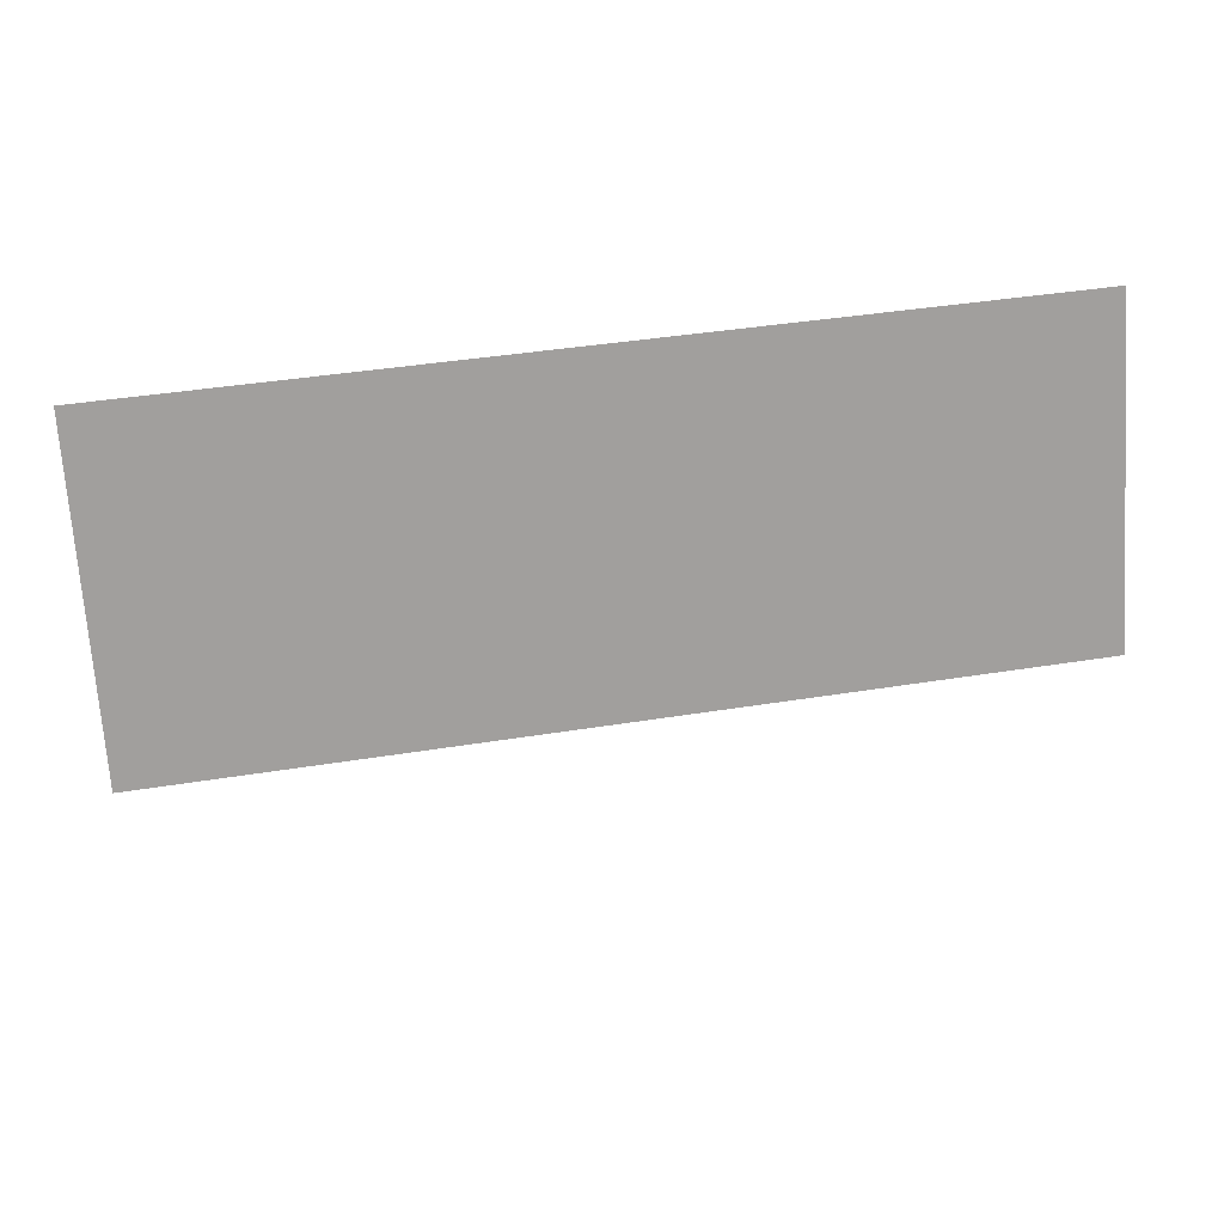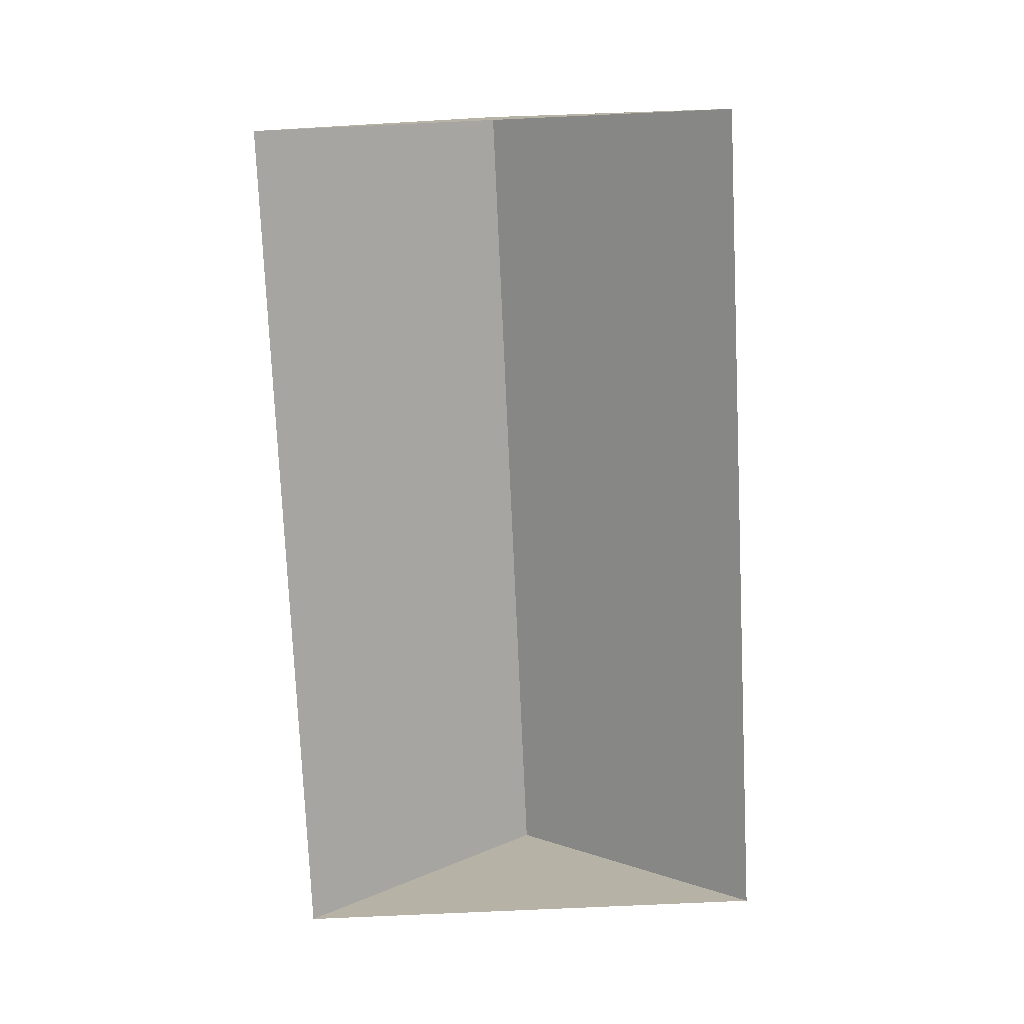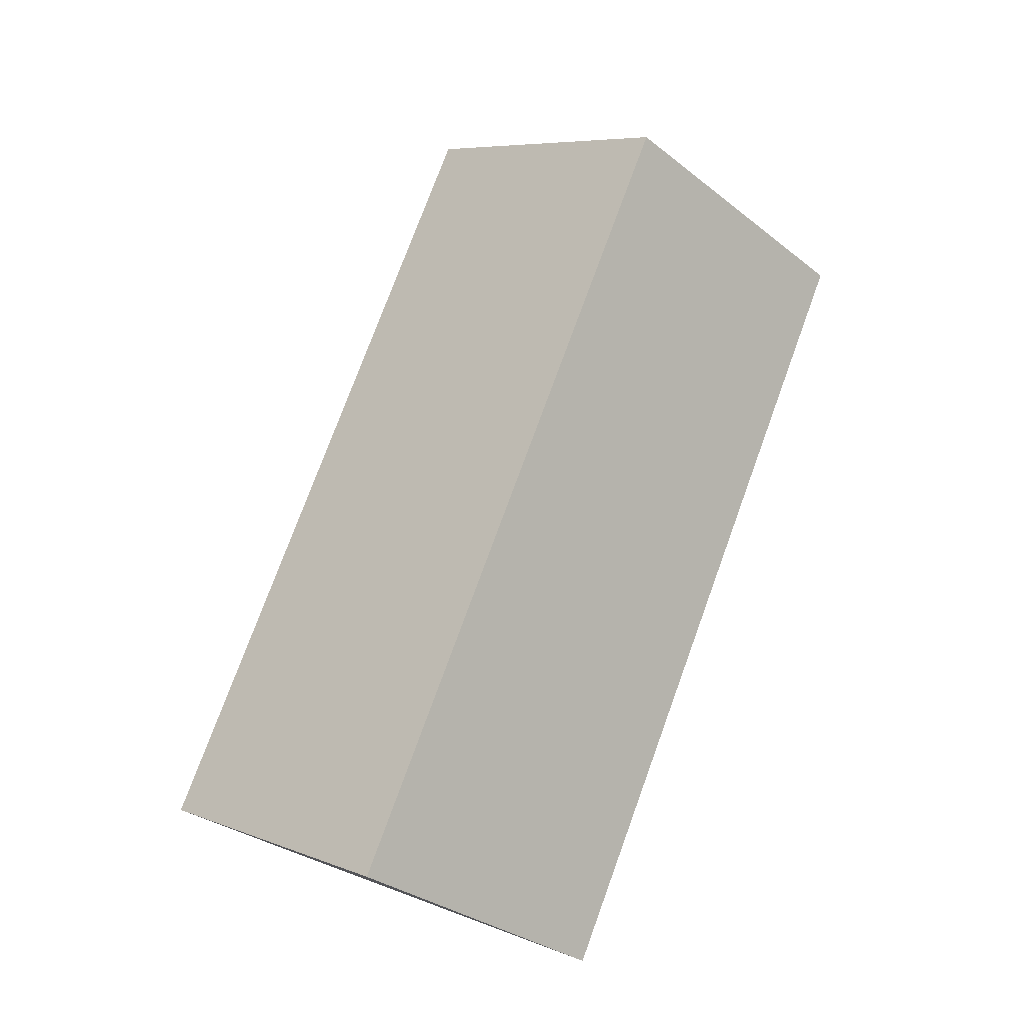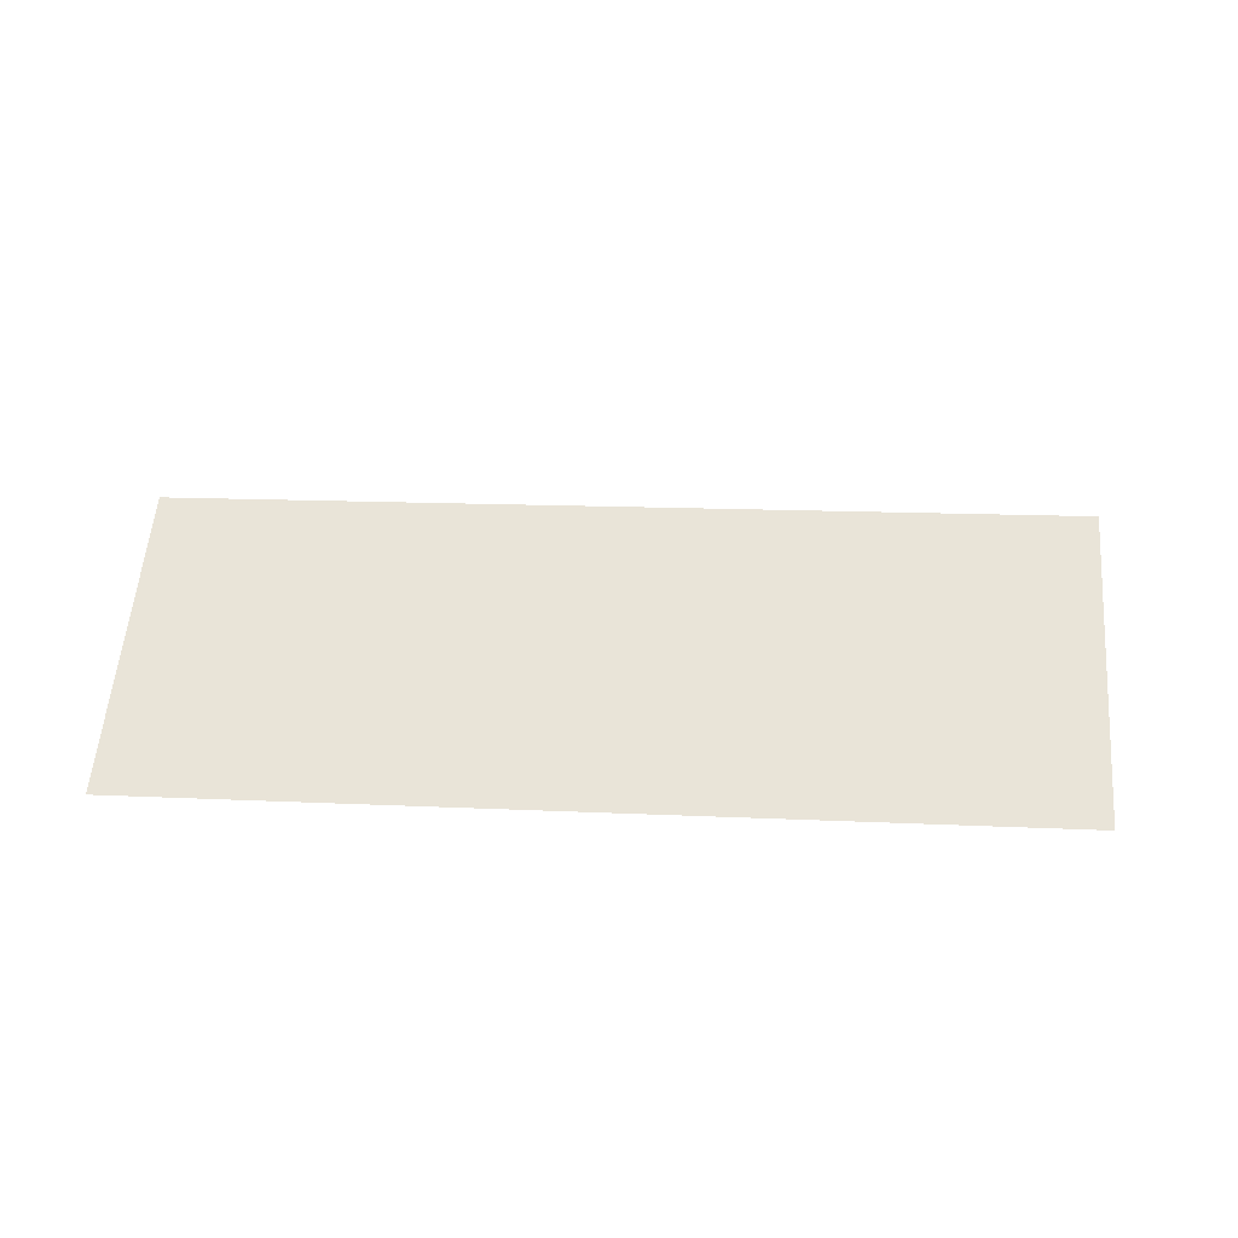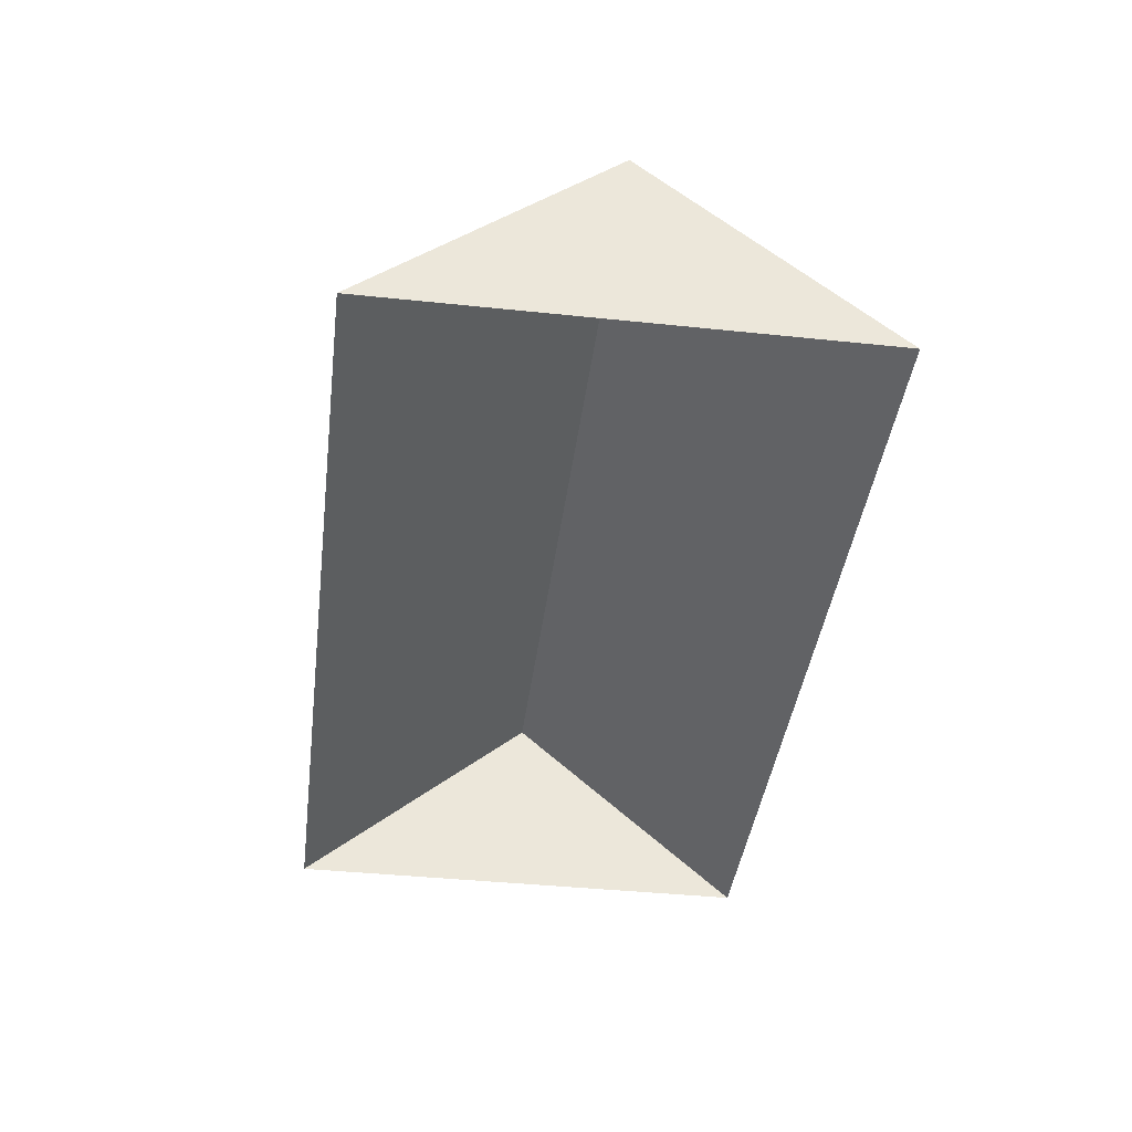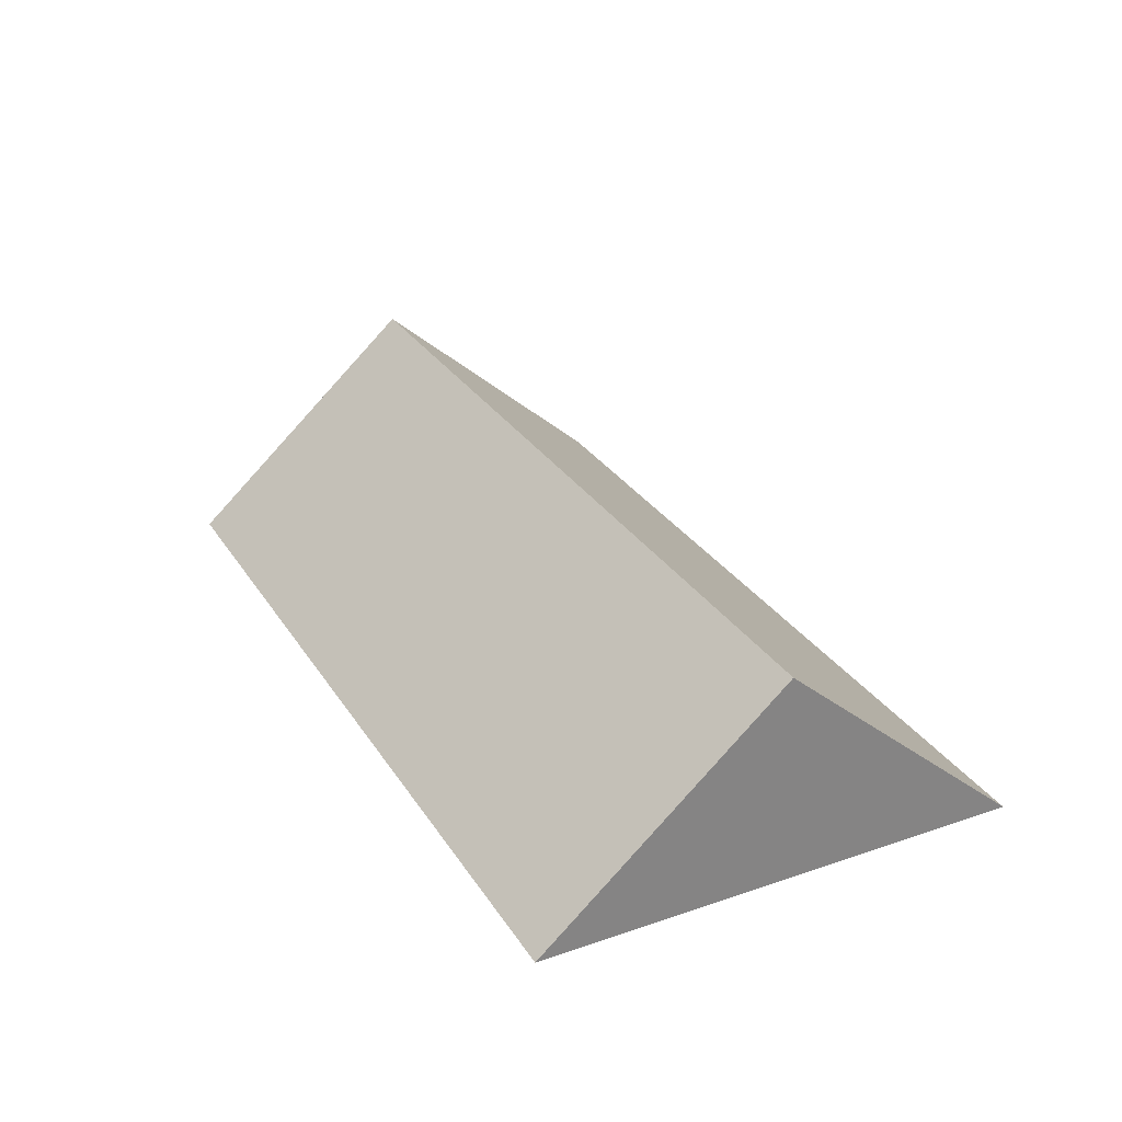
<metadata>
{"format":"obj","ext":"obj","renderer":"f3d","projection":"perspective","resolution":1024,"background":"white","views":[{"elev":60.6,"azim":169.3,"up":"+Z"},{"elev":-77.1,"azim":-91.4,"up":"+Y"},{"elev":76.3,"azim":106.1,"up":"+Y"},{"elev":13.9,"azim":-177.9,"up":"+Y"},{"elev":-41.0,"azim":78.7,"up":"+Y"},{"elev":29.4,"azim":-120.8,"up":"+Y"}]}
</metadata>
<code>
o CG10_500_039058_0014_roof
v 14.08 75 -27.97
v 297.7 75 -8.076
v 19.71 145 -108.1
v 303.3 145 -88.1
v 25.25 75 -187
v 308.8 75 -167
v 14.08 0 -27.97
v 297.7 0 -8.076
v 308.8 0 -167
v 25.25 0 -187
f 1 3 4 2
f 3 5 6 4
f 2 4 6
f 5 3 1

</code>
